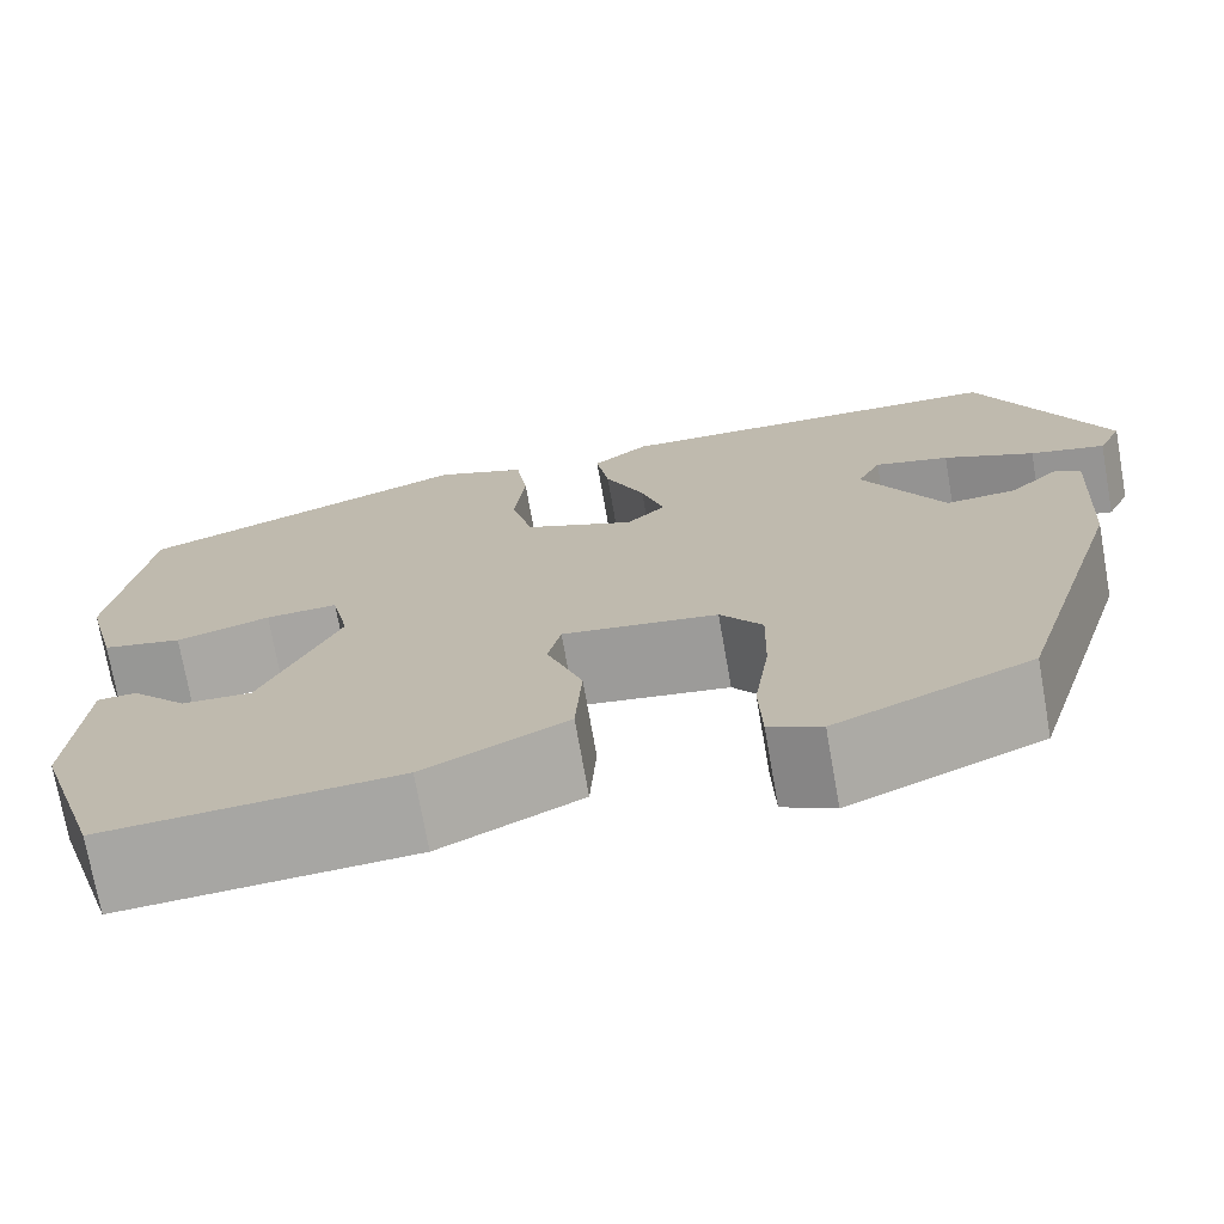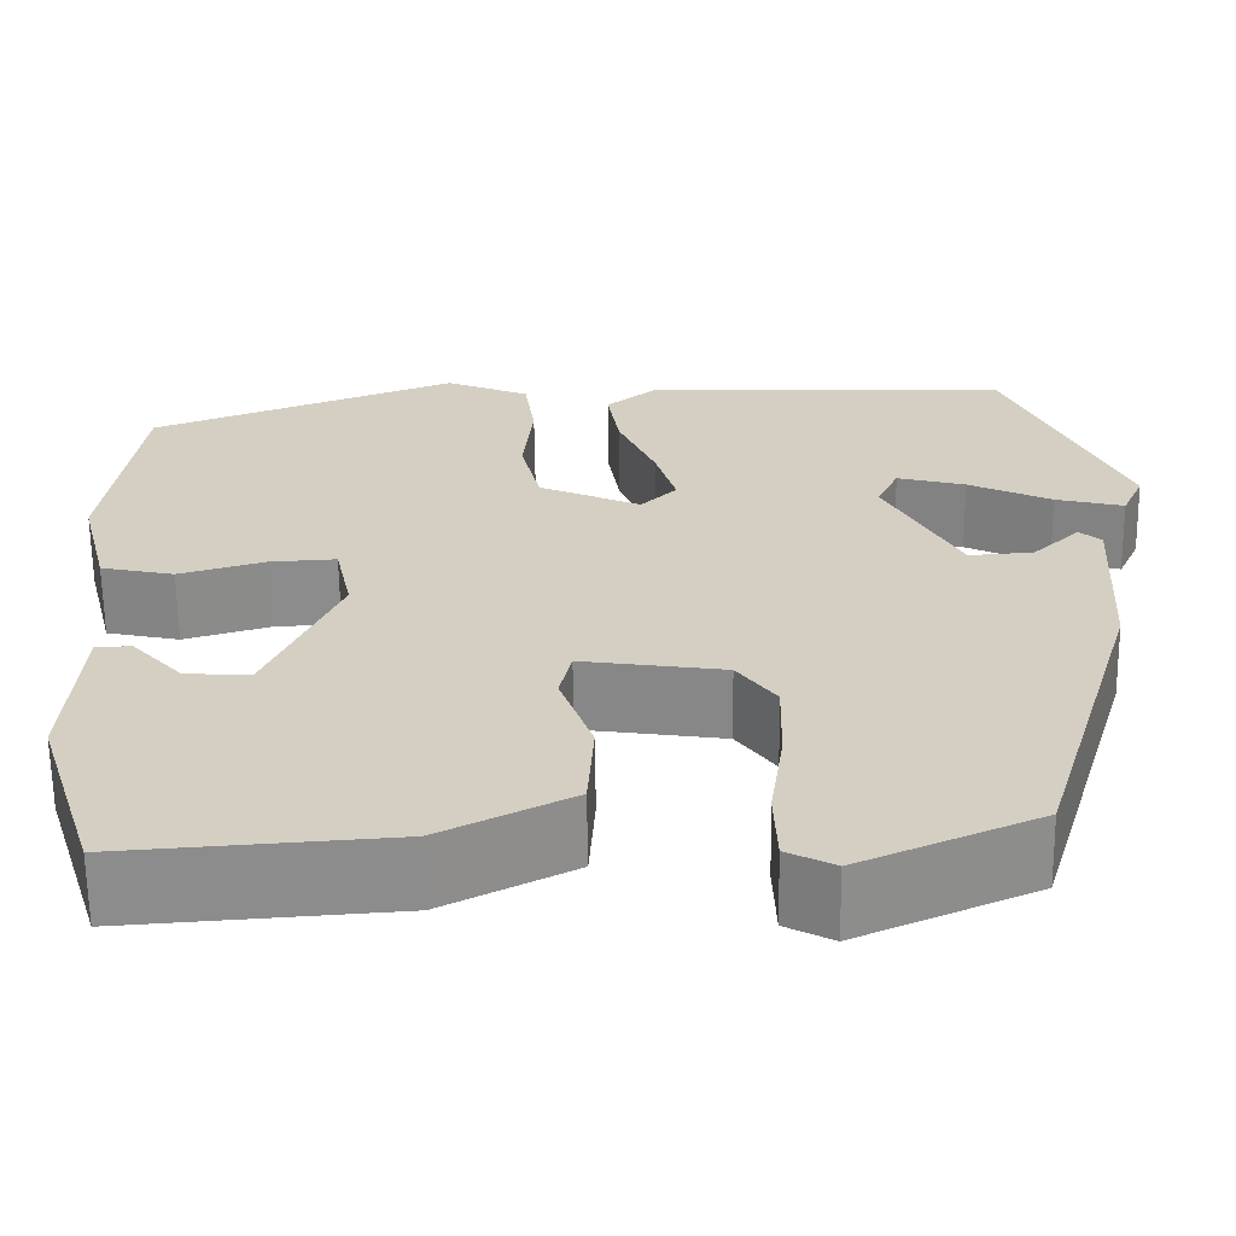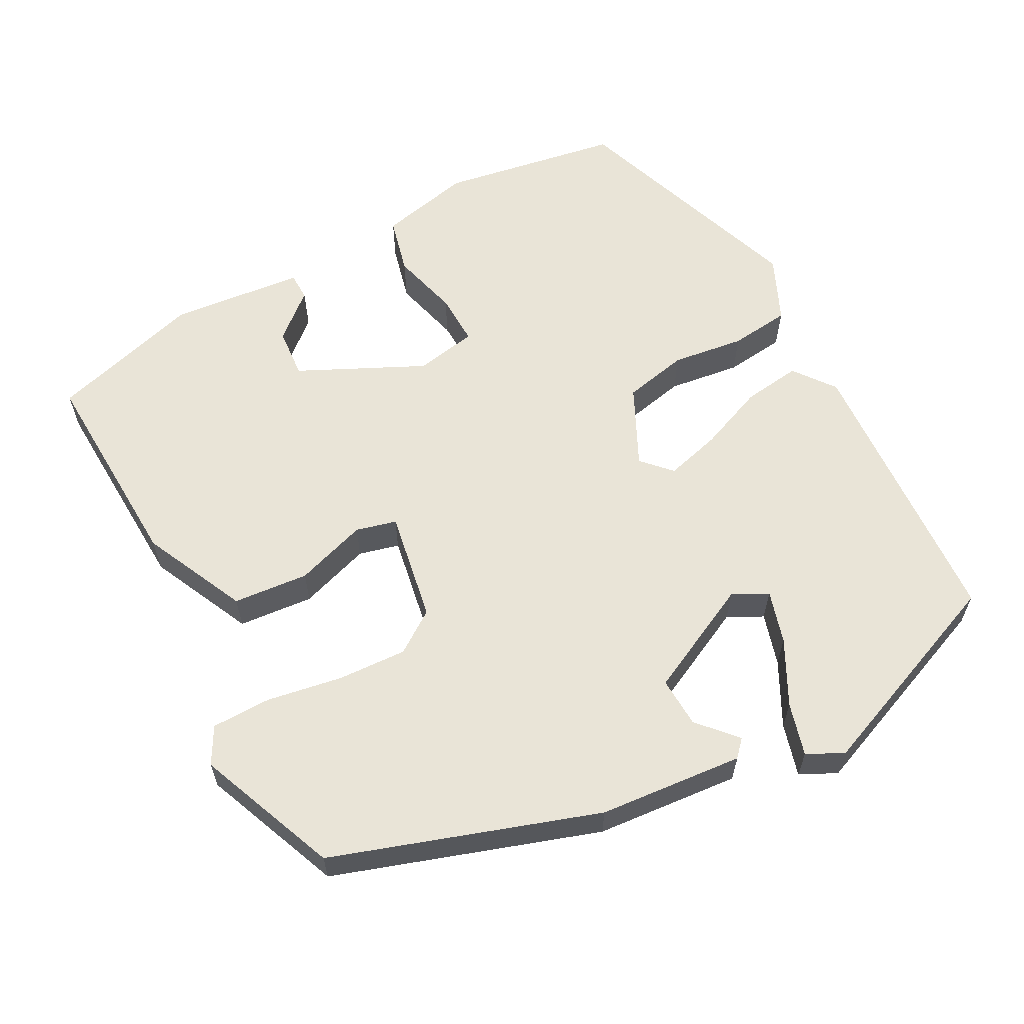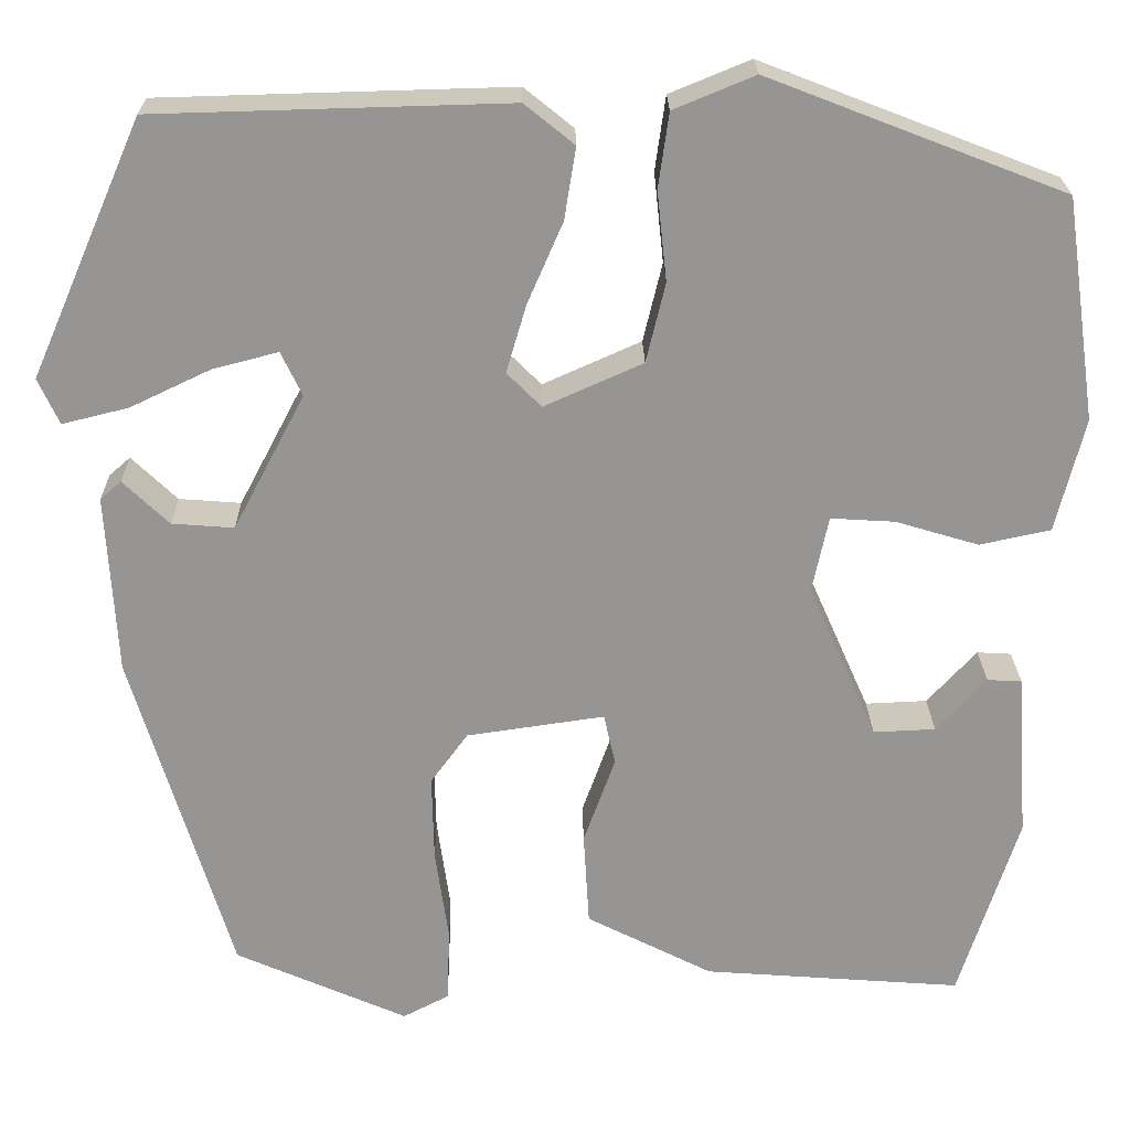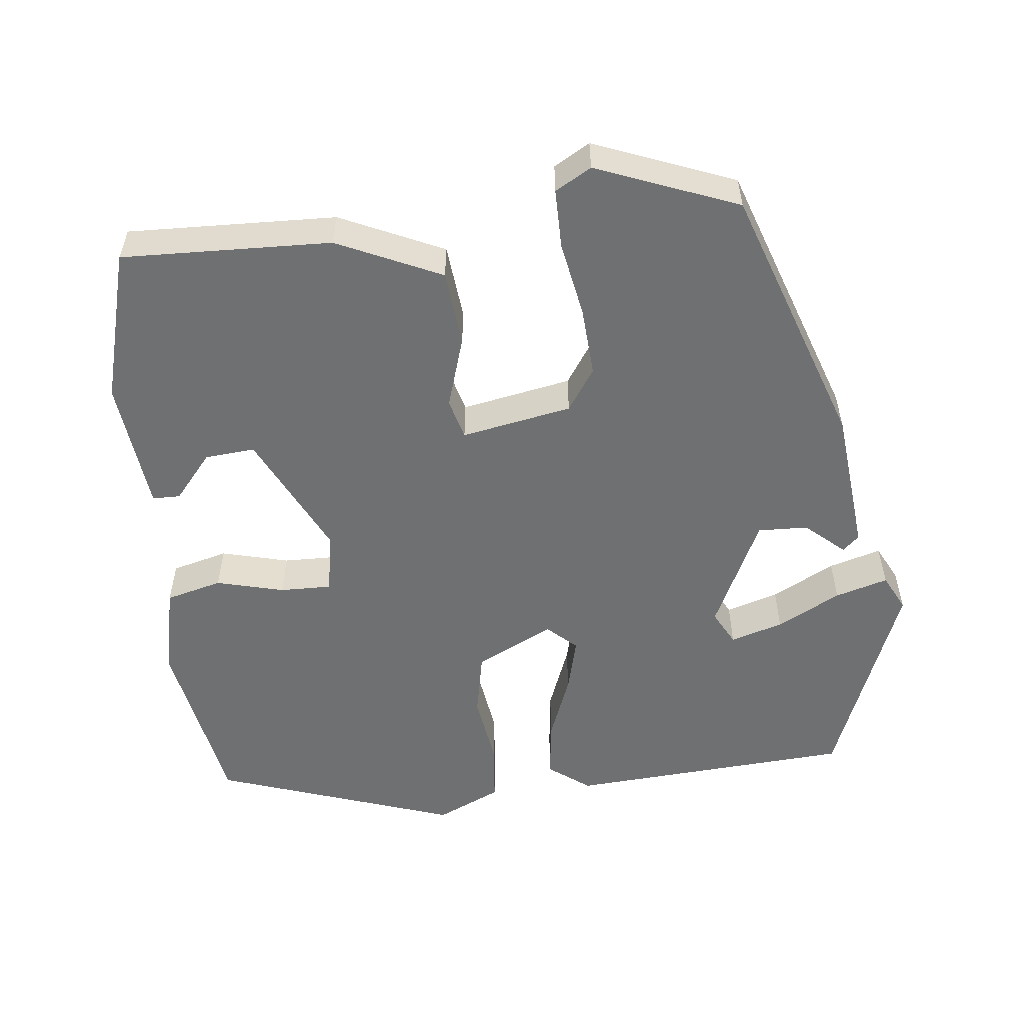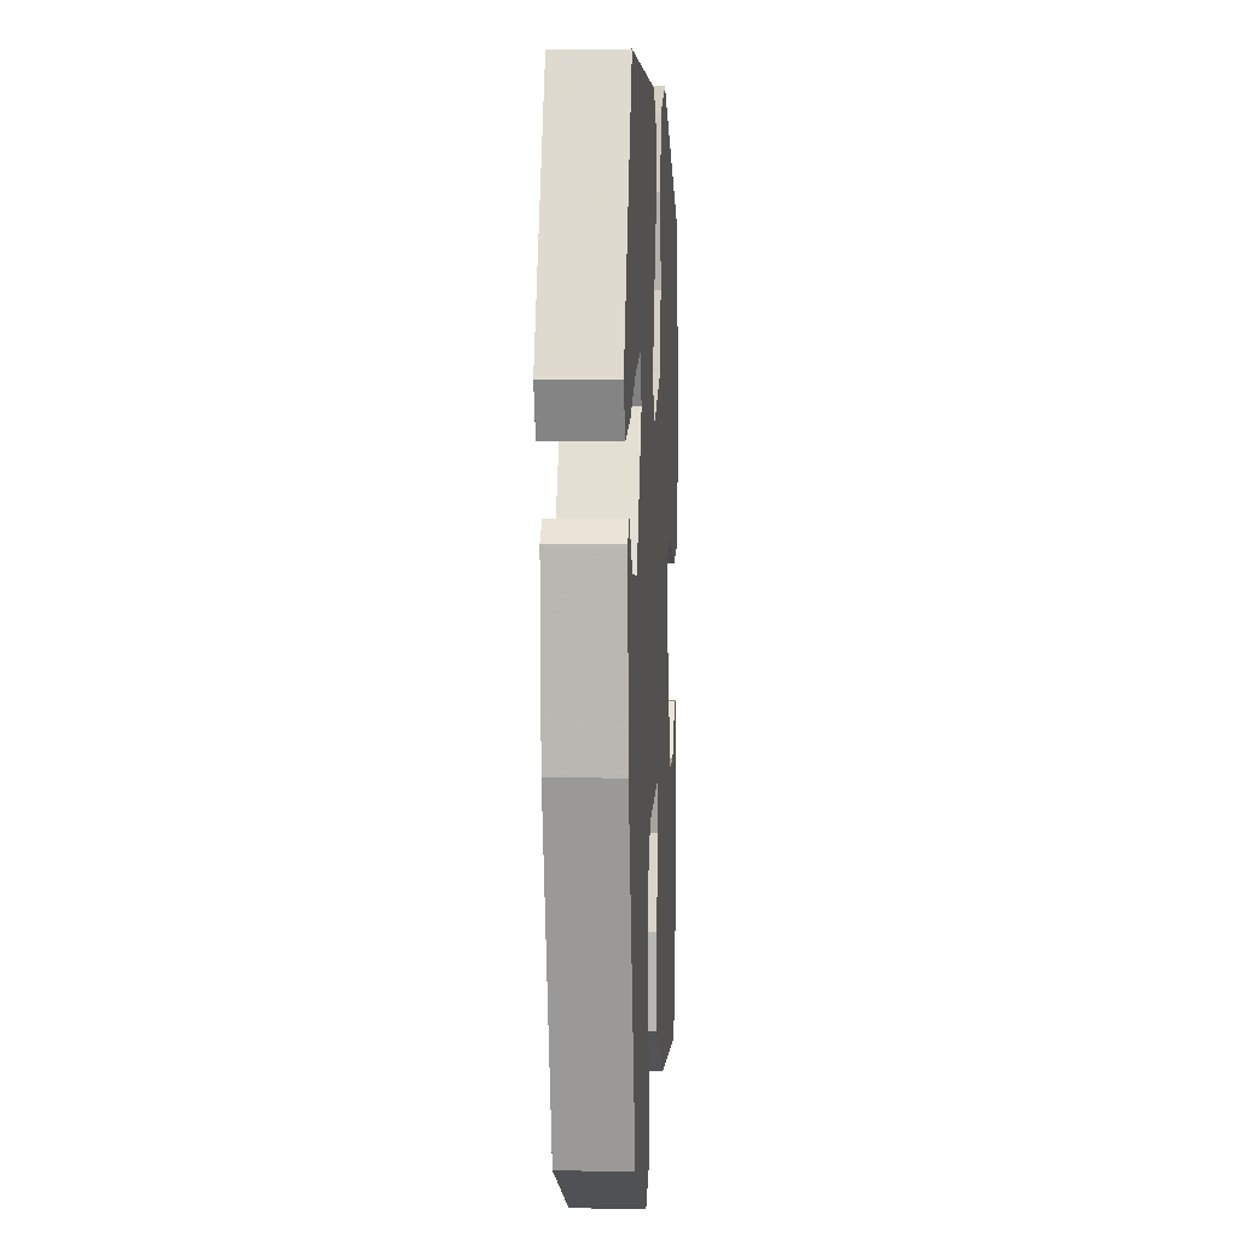
<metadata>
{"format":"obj","ext":"obj","renderer":"f3d","projection":"perspective","resolution":1024,"background":"white","views":[{"elev":-73.0,"azim":-170.0,"up":"+Z"},{"elev":-63.9,"azim":-179.3,"up":"+Z"},{"elev":61.0,"azim":-116.5,"up":"+Y"},{"elev":22.5,"azim":-0.8,"up":"+Z"},{"elev":-54.8,"azim":-171.4,"up":"+Y"},{"elev":3.6,"azim":-86.6,"up":"+Z"}]}
</metadata>
<code>
v 0.487 0.07 0.389
v 0.52 0.07 0.156
v 0.49 0.07 0.037
v 0.416 0.07 0.021
v 0.329 0.07 0.047
v 0.262 0.07 0.051
v 0.245 0.07 -0.029
v 0.317 0.07 -0.192
v 0.382 0.07 -0.189
v 0.434 0.07 -0.132
v 0.47 0.07 -0.134
v 0.482 0.07 -0.307
v 0.42 0.07 -0.502
v 0.149 0.07 -0.482
v 0.017 0.07 -0.415
v 0.011 0.07 -0.317
v 0.044 0.07 -0.225
v 0.032 0.07 -0.172
v -0.112 0.07 -0.193
v -0.151 0.07 -0.246
v -0.149 0.07 -0.336
v -0.135 0.07 -0.434
v -0.138 0.07 -0.511
v -0.186 0.07 -0.536
v -0.366 0.07 -0.457
v -0.47 0.07 -0.112
v -0.481 0.07 0.076
v -0.459 0.07 0.095
v -0.411 0.07 0.049
v -0.346 0.07 0.044
v -0.271 0.07 0.186
v -0.293 0.07 0.232
v -0.362 0.07 0.214
v -0.446 0.07 0.174
v -0.515 0.07 0.157
v -0.537 0.07 0.205
v -0.42 0.07 0.472
v -0.05 0.07 0.482
v 0.002 0.07 0.44
v -0.01 0.07 0.365
v -0.047 0.07 0.28
v -0.068 0.07 0.209
v -0.032 0.07 0.173
v 0.071 0.07 0.219
v 0.091 0.07 0.302
v 0.081 0.07 0.396
v 0.092 0.07 0.474
v 0.177 0.07 0.509
v 0.487 0 0.389
v 0.52 0 0.156
v 0.49 0 0.037
v 0.416 0 0.021
v 0.329 0 0.047
v 0.262 0 0.051
v 0.245 0 -0.029
v 0.317 0 -0.192
v 0.382 0 -0.189
v 0.434 0 -0.132
v 0.47 0 -0.134
v 0.482 0 -0.307
v 0.42 0 -0.502
v 0.149 0 -0.482
v 0.017 0 -0.415
v 0.011 0 -0.317
v 0.044 0 -0.225
v 0.032 0 -0.172
v -0.112 0 -0.193
v -0.151 0 -0.246
v -0.149 0 -0.336
v -0.135 0 -0.434
v -0.138 0 -0.511
v -0.186 0 -0.536
v -0.366 0 -0.457
v -0.47 0 -0.112
v -0.481 0 0.076
v -0.459 0 0.095
v -0.411 0 0.049
v -0.346 0 0.044
v -0.271 0 0.186
v -0.293 0 0.232
v -0.362 0 0.214
v -0.446 0 0.174
v -0.515 0 0.157
v -0.537 0 0.205
v -0.42 0 0.472
v -0.05 0 0.482
v 0.002 0 0.44
v -0.01 0 0.365
v -0.047 0 0.28
v -0.068 0 0.209
v -0.032 0 0.173
v 0.071 0 0.219
v 0.091 0 0.302
v 0.081 0 0.396
v 0.092 0 0.474
v 0.177 0 0.509
f 45 46 47 48
f 44 45 48 1
f 43 44 1 2
f 38 39 40 41
f 38 41 42
f 37 38 42
f 33 34 35 36
f 32 33 36 37
f 26 27 28 29
f 26 29 30
f 25 26 30
f 24 25 30 31
f 21 22 23 24
f 20 21 24 31
f 14 15 16 17
f 14 17 18
f 13 14 18
f 12 13 18
f 9 10 11 12
f 8 9 12
f 8 12 18
f 7 8 18
f 6 7 18 19
f 2 3 4 5
f 43 2 5 6
f 32 37 42 43
f 31 32 43 6
f 19 20 31
f 6 19 31
f 96 95 94 93
f 49 96 93 92
f 50 49 92 91
f 89 88 87 86
f 90 89 86
f 90 86 85
f 84 83 82 81
f 85 84 81 80
f 77 76 75 74
f 78 77 74
f 78 74 73
f 79 78 73 72
f 72 71 70 69
f 79 72 69 68
f 65 64 63 62
f 66 65 62
f 66 62 61
f 66 61 60
f 60 59 58 57
f 60 57 56
f 66 60 56
f 66 56 55
f 67 66 55 54
f 53 52 51 50
f 54 53 50 91
f 91 90 85 80
f 54 91 80 79
f 79 68 67
f 79 67 54
f 1 49 50 2
f 2 50 51 3
f 3 51 52 4
f 4 52 53 5
f 5 53 54 6
f 6 54 55 7
f 7 55 56 8
f 8 56 57 9
f 9 57 58 10
f 10 58 59 11
f 11 59 60 12
f 12 60 61 13
f 13 61 62 14
f 14 62 63 15
f 15 63 64 16
f 16 64 65 17
f 17 65 66 18
f 18 66 67 19
f 19 67 68 20
f 20 68 69 21
f 21 69 70 22
f 22 70 71 23
f 23 71 72 24
f 24 72 73 25
f 25 73 74 26
f 26 74 75 27
f 27 75 76 28
f 28 76 77 29
f 29 77 78 30
f 30 78 79 31
f 31 79 80 32
f 32 80 81 33
f 33 81 82 34
f 34 82 83 35
f 35 83 84 36
f 36 84 85 37
f 37 85 86 38
f 38 86 87 39
f 39 87 88 40
f 40 88 89 41
f 41 89 90 42
f 42 90 91 43
f 43 91 92 44
f 44 92 93 45
f 45 93 94 46
f 46 94 95 47
f 47 95 96 48
f 48 96 49 1

</code>
